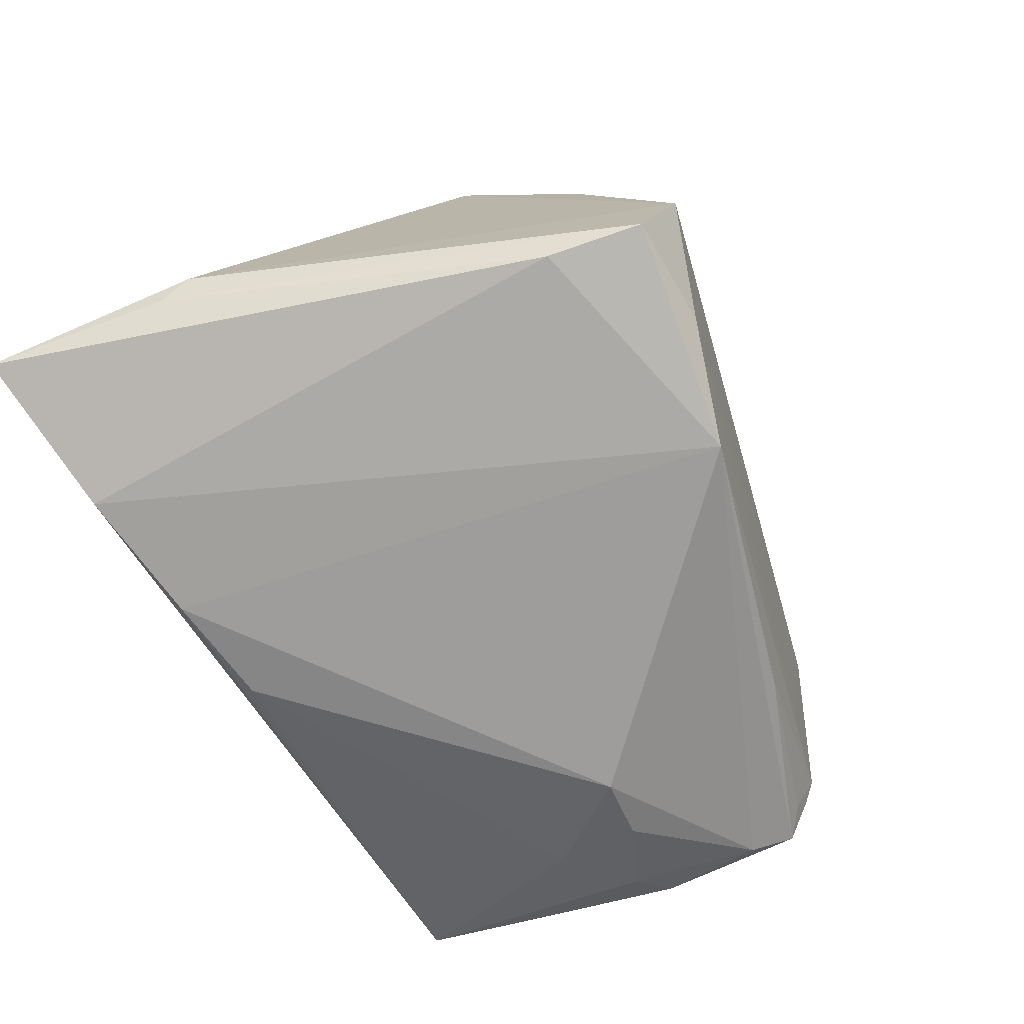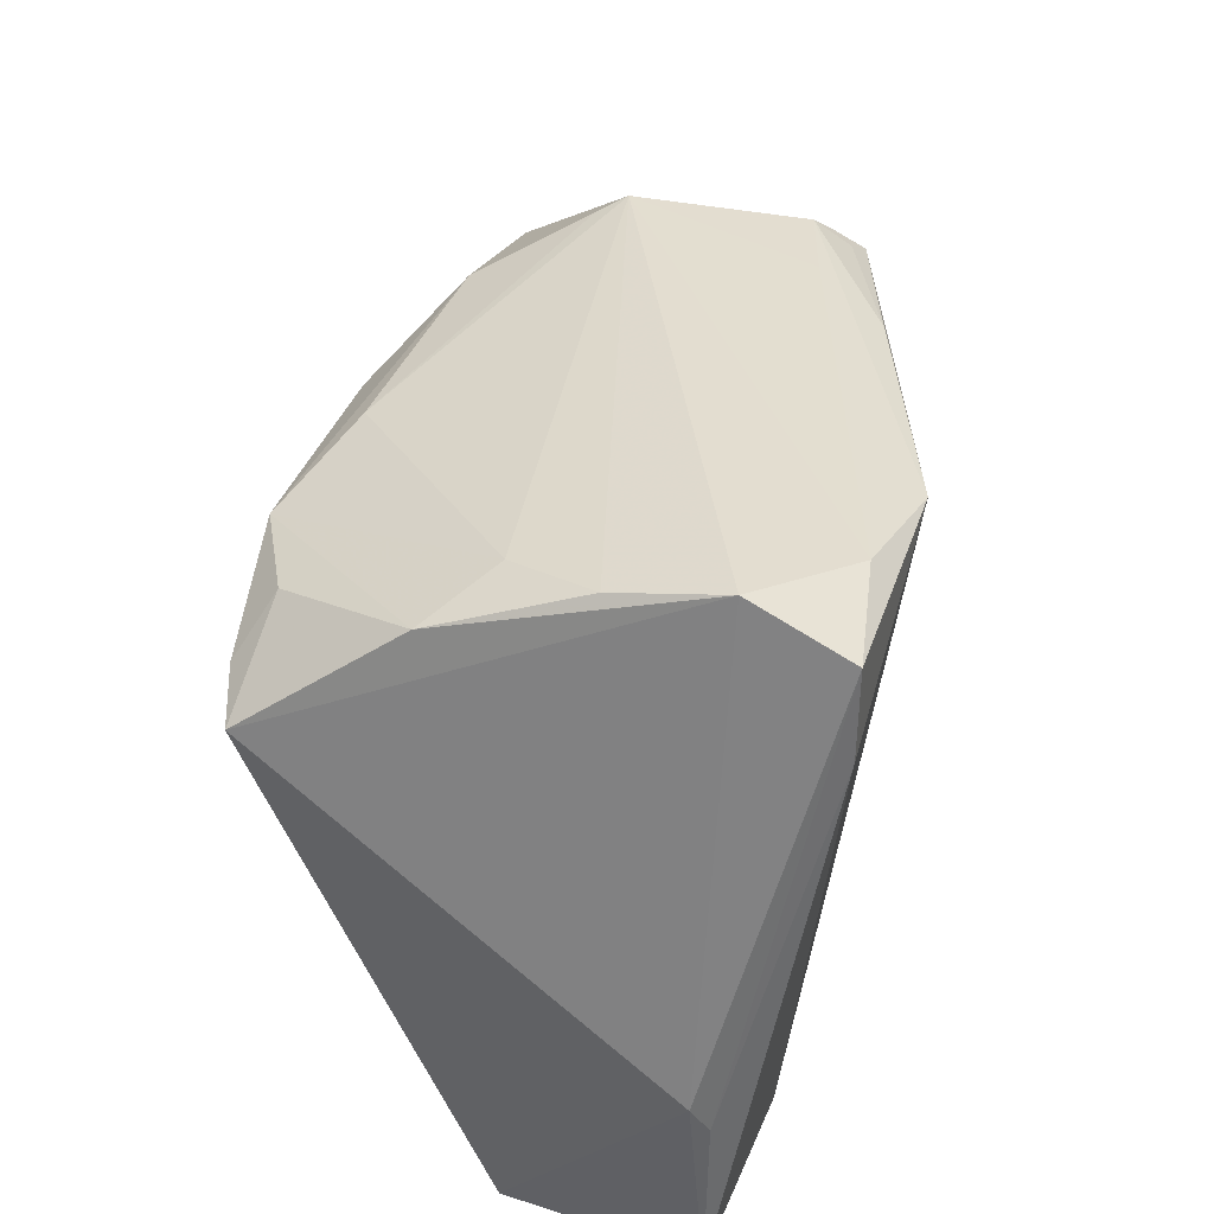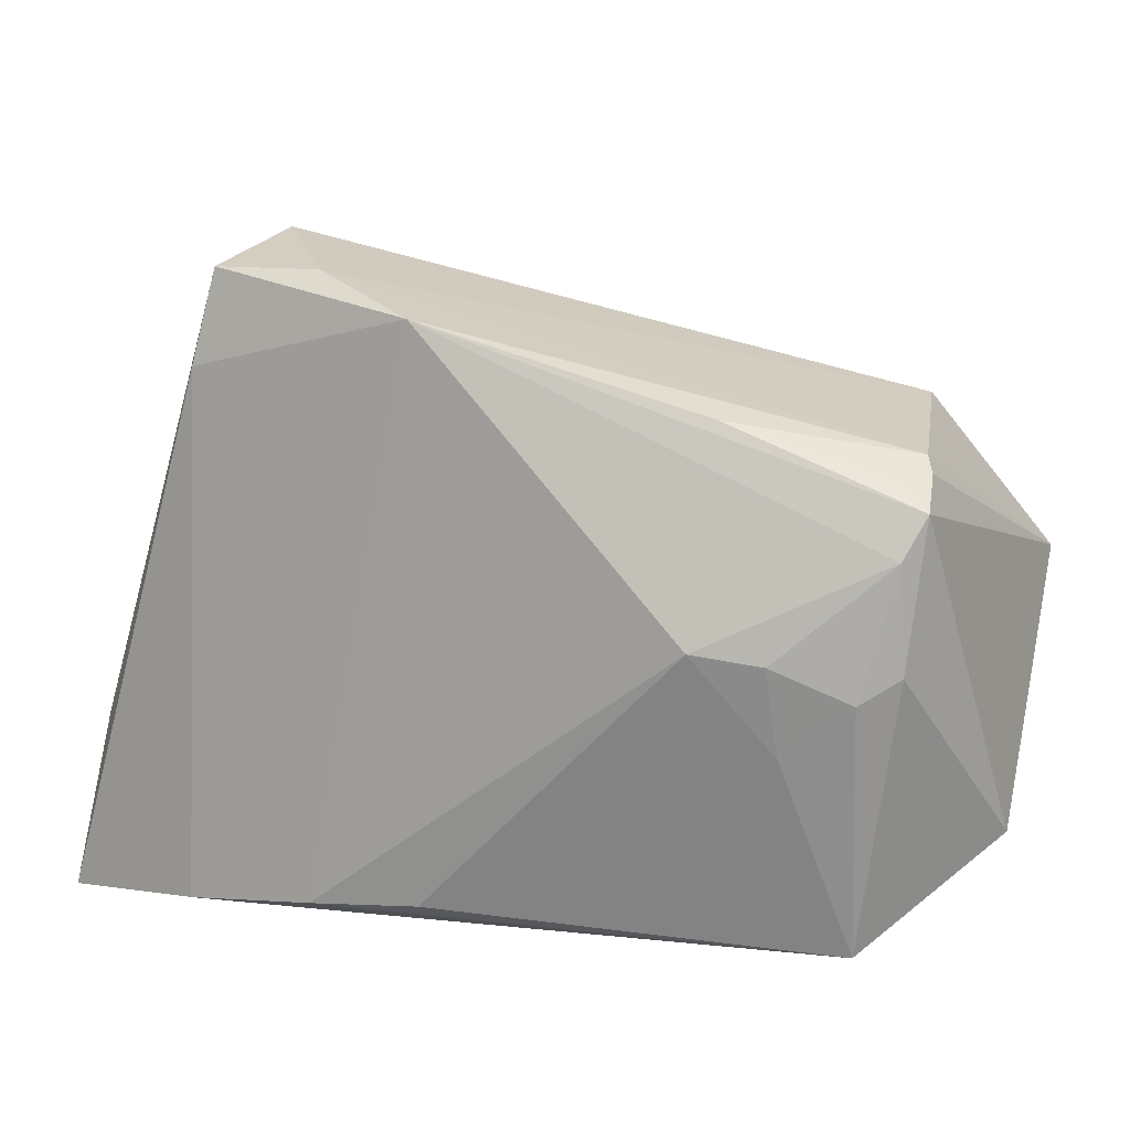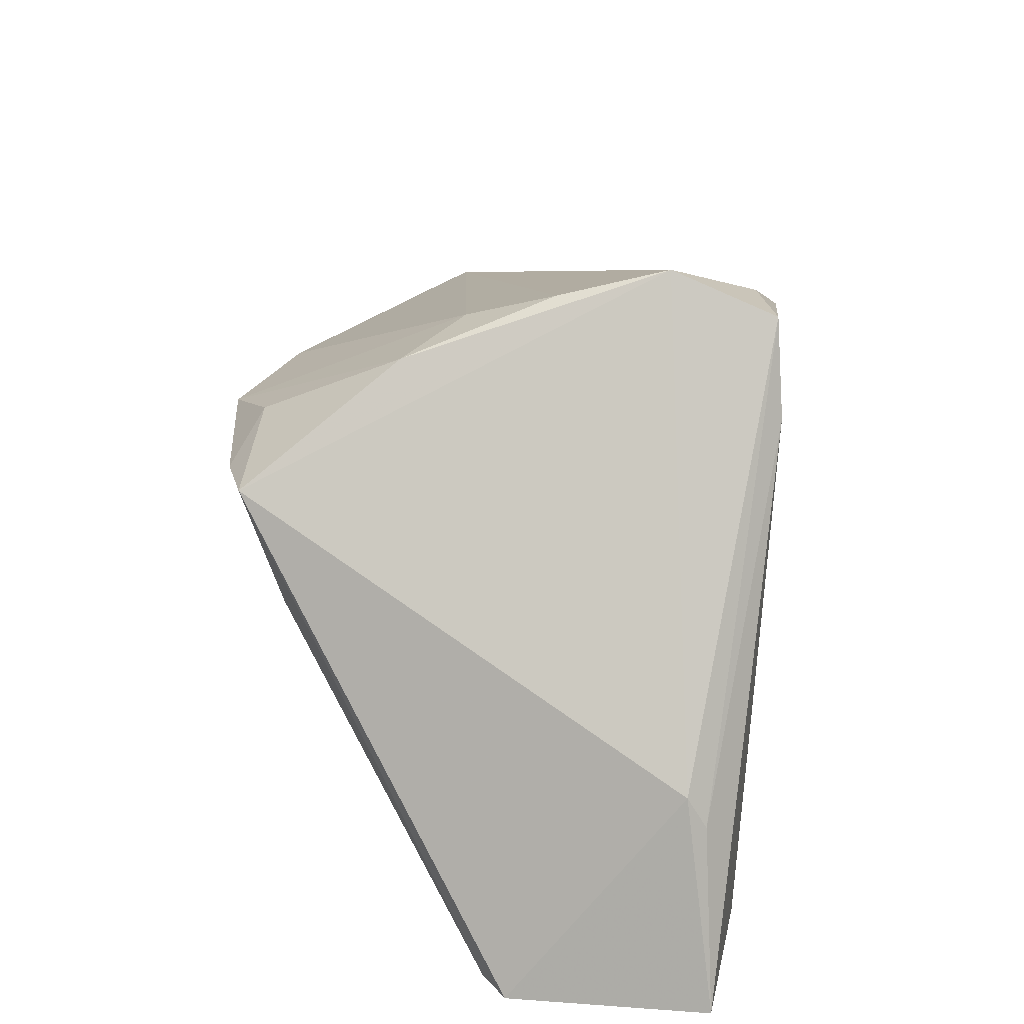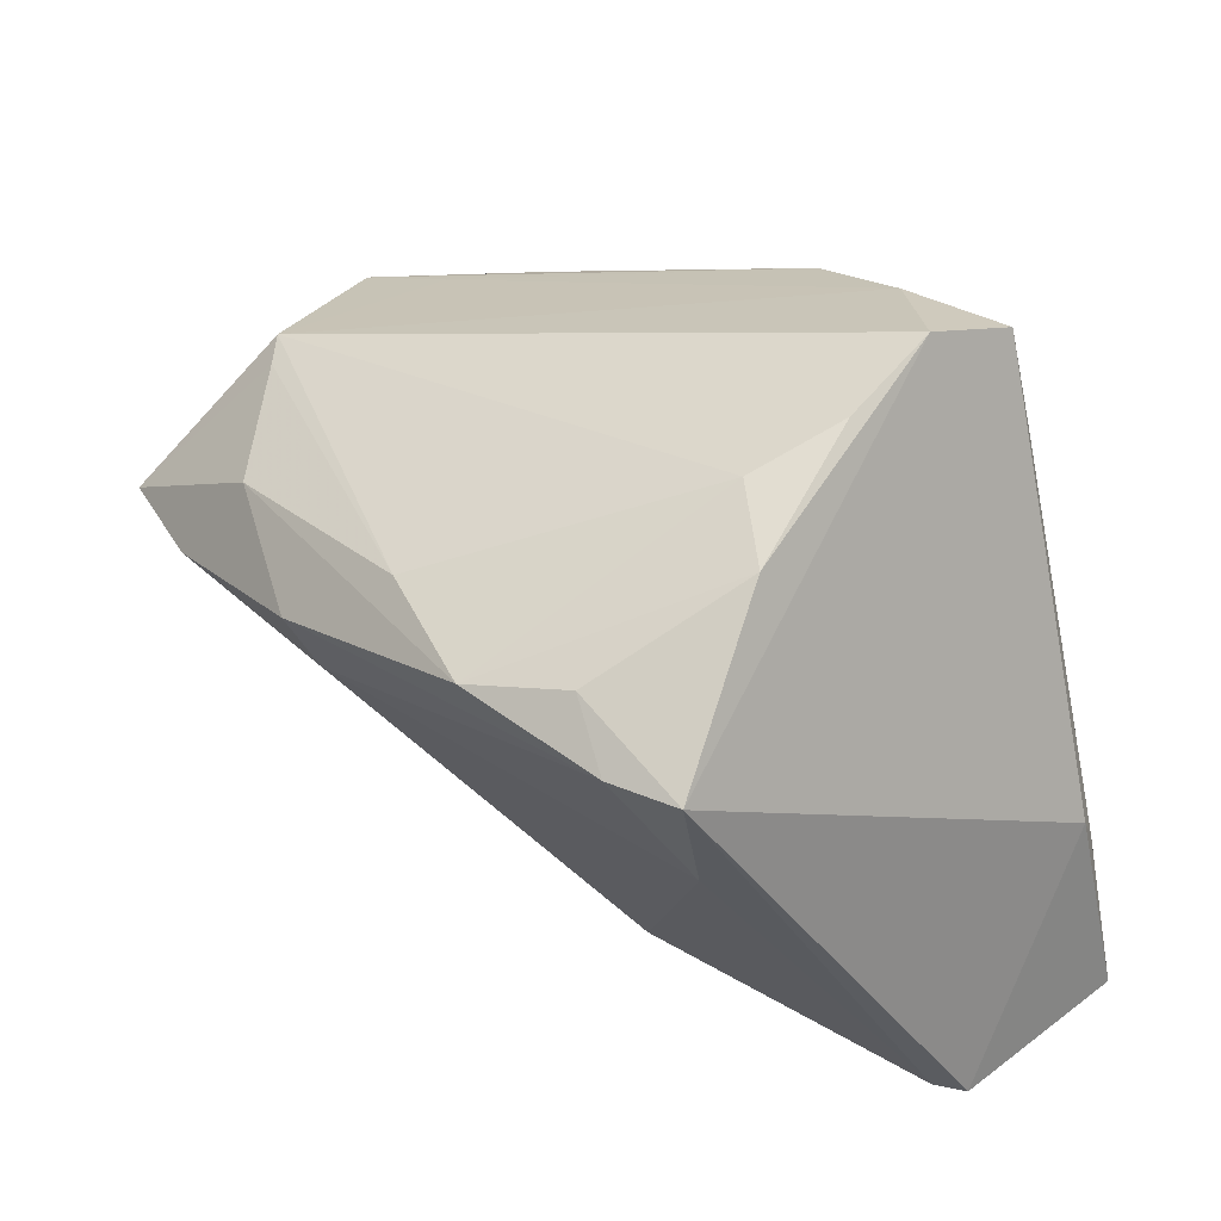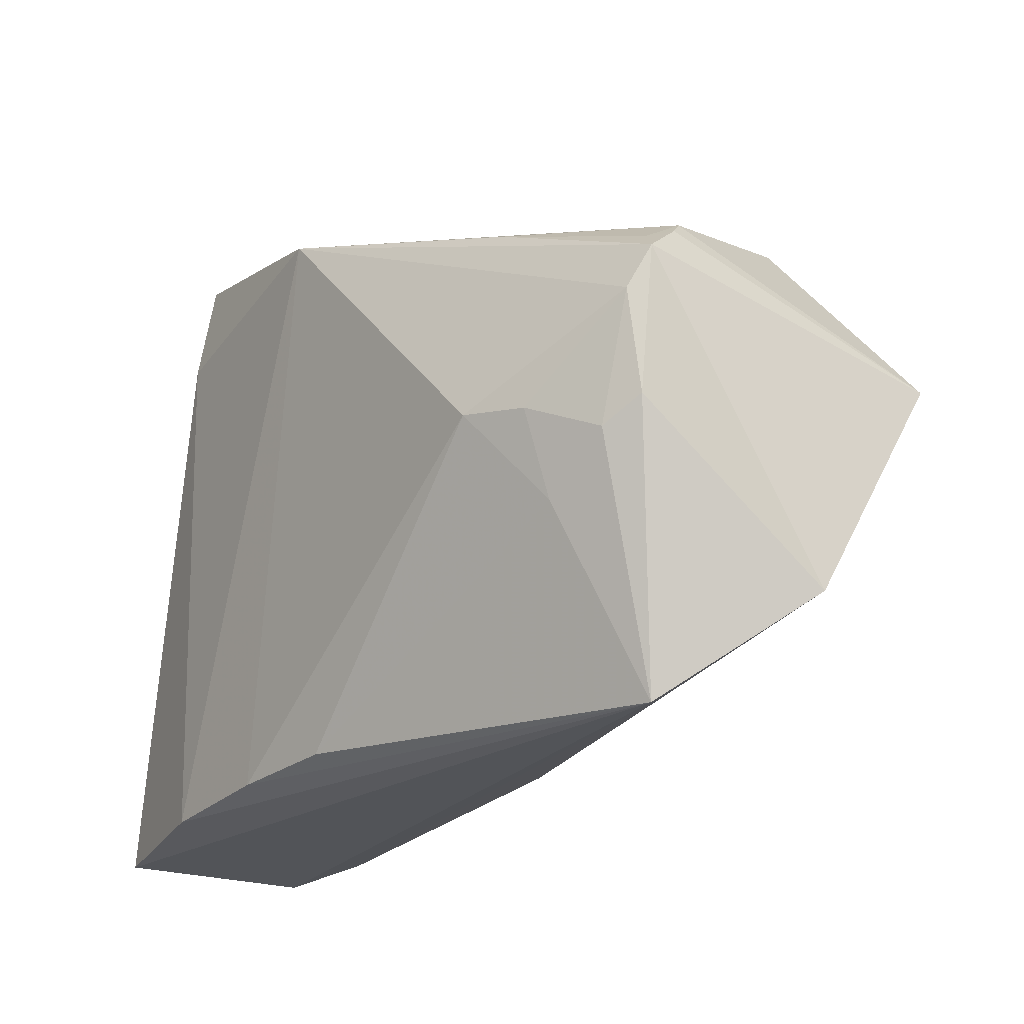
<metadata>
{"format":"obj","ext":"obj","renderer":"f3d","projection":"perspective","resolution":1024,"background":"white","views":[{"elev":-78.3,"azim":122.9,"up":"+Z"},{"elev":52.2,"azim":106.4,"up":"+Y"},{"elev":5.1,"azim":-147.8,"up":"+Y"},{"elev":21.3,"azim":94.2,"up":"+Y"},{"elev":41.3,"azim":44.9,"up":"+Y"},{"elev":-23.2,"azim":-122.7,"up":"+Y"}]}
</metadata>
<code>
v -0.05119 0.002928 0.02544
v -0.05141 -0.008134 -0.01621
v 0.04968 -0.01462 -0.02346
v -0.01516 0.01031 0.03333
v -0.05191 0.003998 -0.01833
v 0.03791 0.01654 0.02847
v -0.03739 0.003979 0.02991
v 0.03346 -0.03869 -0.02956
v 0.02497 0.03994 -0.02002
v -0.04717 -0.01109 -0.01862
v 0.03616 0.002138 0.02398
v -0.05118 0.01476 -0.01029
v 0.01302 0.03447 -0.0302
v -0.05248 0.01283 -0.01195
v 0.0305 0.03035 0.01053
v -0.03174 -0.005751 -0.027
v -0.03931 -0.007003 -0.02367
v 0.02598 0.0369 -0.006997
v -0.03996 0.01988 0.01316
v -0.03894 -0.01719 -0.0201
v -0.0127 0.003312 0.03072
v -0.04036 0.01816 -0.01329
v 0.02315 0.0216 0.02789
v 0.02194 0.03326 0.0038
v 0.02625 0.035 -0.03237
v 0.05411 -0.03994 -0.02688
v -0.05411 0.008977 -0.01635
v -0.001015 0.0289 -0.03333
v 0.0173 -0.03028 0.01143
v 0.05279 -0.03994 -0.003035
v -0.0329 0.01838 -0.02258
v 0.04933 -0.01847 -0.02572
v 0.001689 -0.03506 0.005202
v 0.01677 -0.03755 -0.02845
v -0.05408 -0.02748 0.005921
v 0.003028 -0.03672 -0.02617
v 0.02989 0.0165 0.03108
v -0.04267 0.02089 0.009945
v -0.002904 0.02035 0.02801
v -0.04287 -0.03994 -0.009755
v 0.02912 0.02376 -0.03316
v -0.03043 0.01538 0.0255
v -0.05119 0.01182 -0.01506
v 0.04147 -0.03864 0.001059
v 0.04986 -0.03874 -0.000168
v 0.01212 0.01882 0.03333
f 38 12 1
f 6 45 30
f 30 40 26
f 11 45 6
f 28 25 41
f 9 25 13
f 13 25 28
f 13 38 9
f 26 41 32
f 32 41 25
f 27 28 5
f 5 2 27
f 31 28 27
f 31 12 28
f 27 1 14
f 14 1 12
f 4 46 42
f 42 7 4
f 1 7 42
f 37 11 6
f 37 46 4
f 22 12 38
f 38 13 22
f 28 12 22
f 22 13 28
f 3 25 9
f 3 32 25
f 9 6 3
f 6 30 3
f 3 30 26
f 26 32 3
f 40 2 10
f 10 5 17
f 2 5 10
f 26 40 8
f 8 41 26
f 28 41 8
f 20 36 40
f 40 10 20
f 20 10 17
f 16 5 28
f 17 5 16
f 16 20 17
f 36 20 16
f 43 31 27
f 12 31 43
f 27 14 43
f 43 14 12
f 45 11 29
f 35 7 1
f 35 29 7
f 35 2 40
f 35 1 27
f 27 2 35
f 9 38 18
f 38 24 18
f 39 24 38
f 46 24 39
f 39 42 46
f 15 24 46
f 15 18 24
f 15 6 9
f 9 18 15
f 28 8 34
f 34 16 28
f 36 16 34
f 40 36 34
f 34 8 40
f 4 7 21
f 7 29 21
f 21 29 11
f 21 37 4
f 11 37 21
f 33 35 40
f 29 35 33
f 19 39 38
f 42 39 19
f 38 1 19
f 1 42 19
f 46 37 23
f 23 15 46
f 23 37 6
f 6 15 23
f 45 29 44
f 29 33 44
f 44 33 40
f 40 30 44
f 44 30 45

</code>
